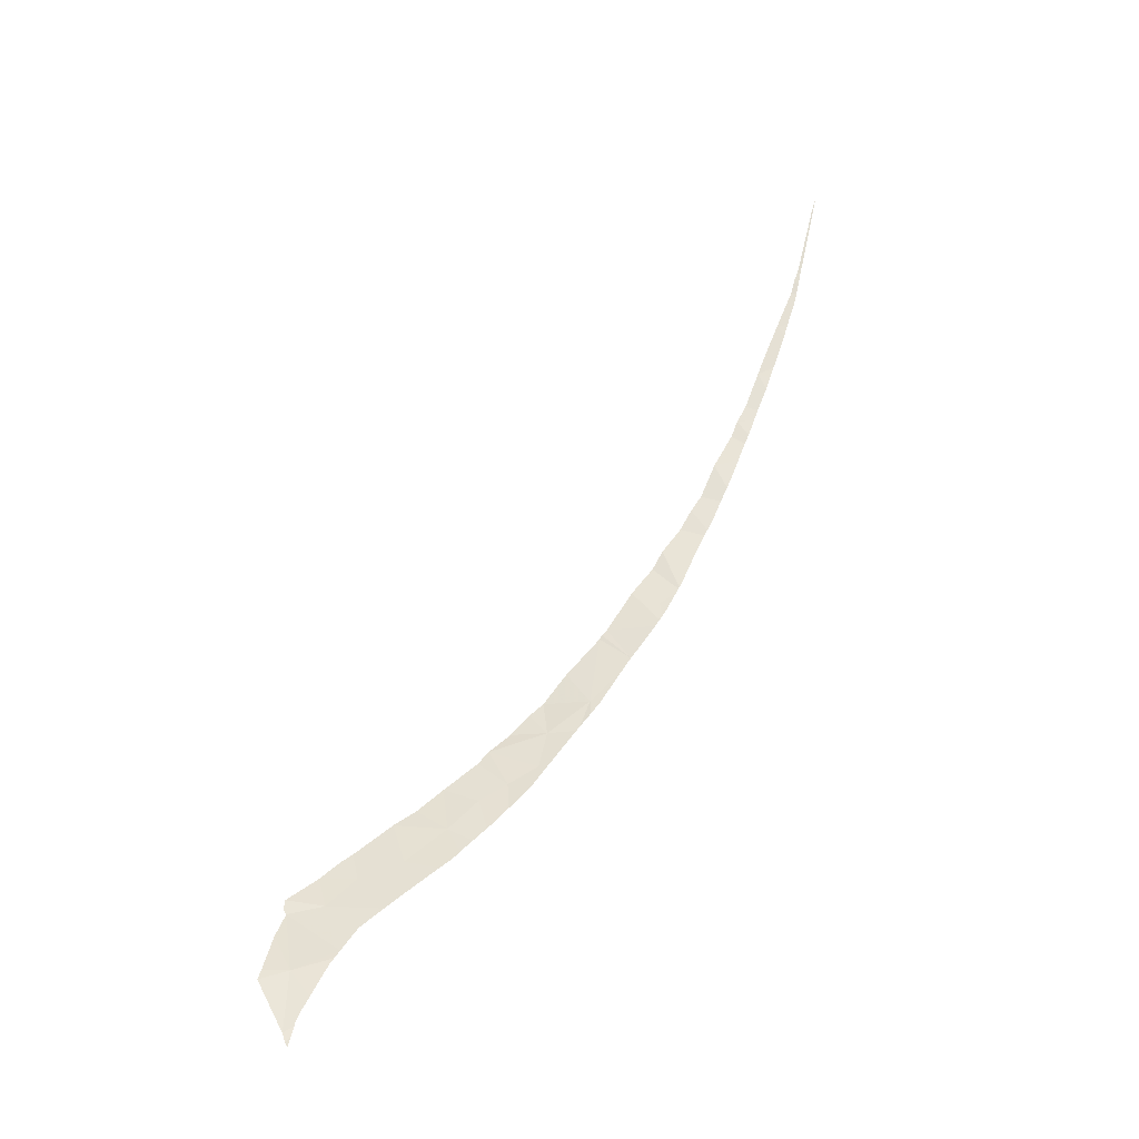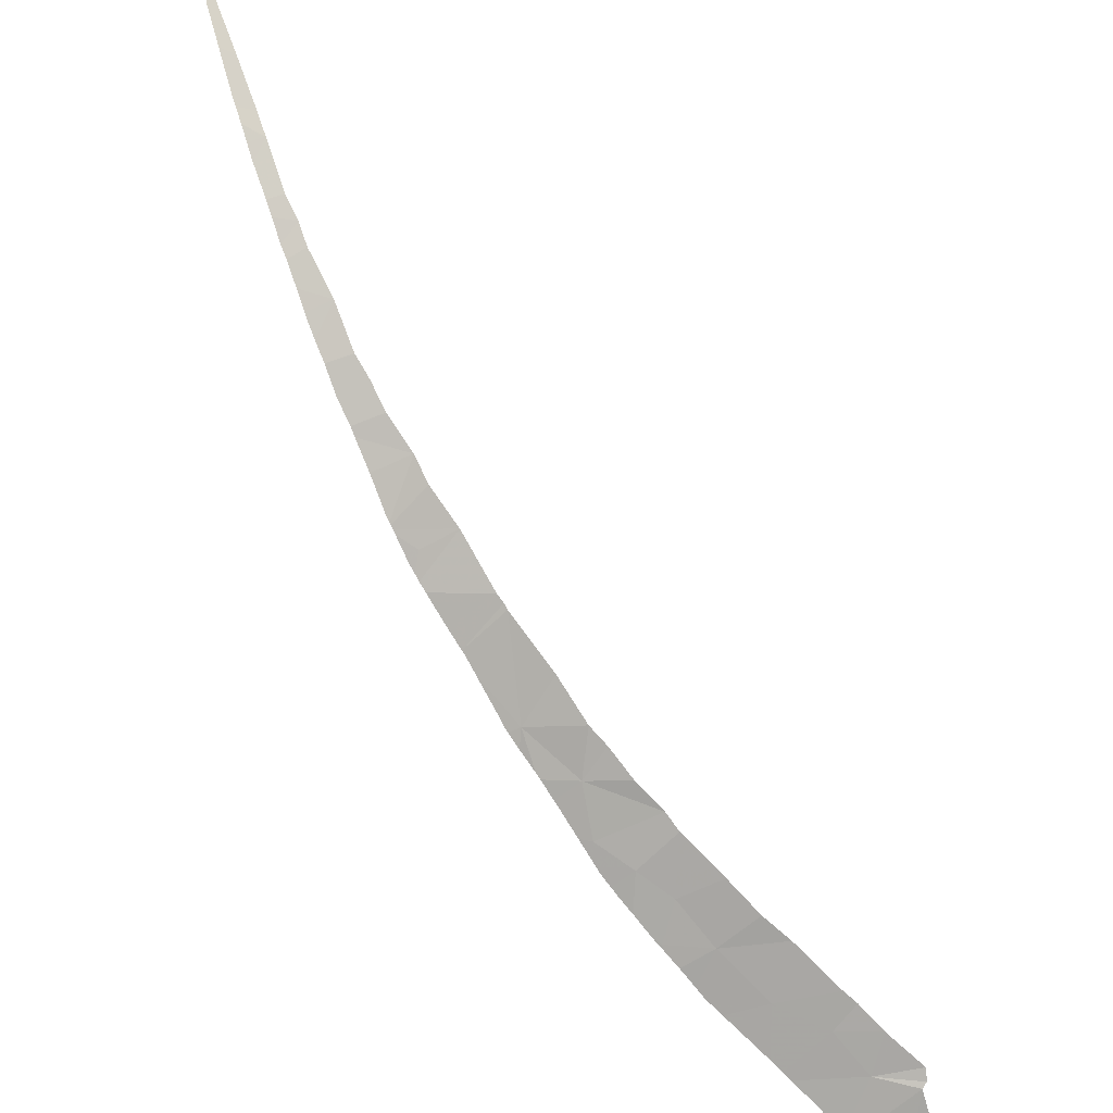
<metadata>
{"format":"obj","ext":"obj","renderer":"f3d","projection":"perspective","resolution":1024,"background":"white","views":[{"elev":-15.2,"azim":-1.4,"up":"+Z"},{"elev":70.0,"azim":-178.5,"up":"+Y"}]}
</metadata>
<code>
v 15.57 42.75 1.651
v 16 42.41 1.192
v 15.05 42.5 1.195
v 14.57 40.96 -1.165
v 14.51 40.16 -2.662
v 13.83 40.71 -1.397
v 18.93 43.52 3.313
v 19.67 43.72 3.773
v 19.69 43.27 3.075
v 20.68 44.43 5.235
v 20.23 44.84 5.782
v 20.58 44.99 6.117
v 19.73 44.61 5.216
v 20.45 43.87 4.26
v 19.17 44.36 4.718
v 18.89 44.23 4.387
v 18.03 43.87 3.641
v 21.8 44.69 6.141
v 21.2 45.28 6.975
v 22.1 45.67 8.042
v 18.17 43.09 2.522
v 16.8 43.31 2.648
v 17.37 43.55 3.045
v 19.15 43.03 2.586
v 15.27 41.99 0.4683
v 14.25 42.03 0.3915
v 14.28 42.16 0.632
v 13.9 40.87 -1.161
v 14.11 41.53 -0.3001
v 14.33 41.99 0.2659
v 15.85 42.88 1.849
v 17.13 42.59 1.641
v 18.51 42.61 1.894
v 17.1 41.96 0.7197
v 22.3 45.76 8.312
v 23 46.07 9.43
v 23.71 45.57 8.572
v 23.58 46.32 10.17
v 24.26 45.93 9.527
v 24.22 45.9 9.458
v 26.76 47.71 16.4
v 26.95 47.79 16.88
v 27.34 47.82 16.94
v 22.09 44.63 6.127
v 22.25 44.73 6.381
v 21.43 44.3 5.277
v 21.32 44.23 5.13
v 21.52 44.35 5.394
v 21.83 44.48 5.779
v 22.05 44.6 6.065
v 28.15 48.27 19.76
v 28.06 48.26 19.77
v 28.43 48.42 21.28
v 28.3 48.34 20.45
v 28.08 48.22 19.41
v 27.94 48.21 19.47
v 28.01 48.18 19.09
v 27.85 48.17 19.08
v 28.13 48.26 19.69
v 27.97 48.15 18.9
v 26.1 47.42 14.84
v 26.59 47.43 14.9
v 26.47 47.34 14.56
v 26.43 47.32 14.45
v 25.4 47.12 13.43
v 25.93 47.02 13.2
v 25.9 47 13.12
v 25.84 46.96 12.96
v 14.87 40.37 -2.221
v 14.8 40.27 -2.421
v 27.7 48.01 18.05
v 27.37 47.97 17.95
v 27.65 47.98 17.91
v 16.71 41.78 0.3935
v 16.87 41.86 0.5292
v 16.12 41.52 -0.1004
v 15.72 41.2 -0.6737
v 15.59 41.08 -0.8621
v 15.78 41.24 -0.592
v 14.59 40.06 -2.885
v 14.68 40.04 -2.907
v 14.66 40.01 -2.996
v 14.78 40.23 -2.497
v 14.71 40.11 -2.766
v 17.23 42.02 0.8272
v 18.82 42.81 2.199
v 18.6 42.67 1.988
v 18.34 42.51 1.72
v 20.11 43.47 3.524
v 19.96 43.39 3.356
v 19.62 43.23 3
v 19.38 43.1 2.747
v 19.31 43.06 2.675
v 15.09 40.57 -1.797
v 15.48 40.99 -1.023
v 17.82 42.28 1.303
v 18 42.36 1.448
v 19.13 42.97 2.5
v 19.19 43 2.559
v 20.52 43.71 4.032
v 20.31 43.57 3.743
v 22.91 45.17 7.418
v 22.17 45.7 8.159
v 22.84 45.12 7.311
v 23.19 45.3 7.799
v 21.18 44.14 4.937
v 21.13 44.11 4.87
v 20.72 43.85 4.309
v 23.87 46.45 10.72
v 24.66 46.24 10.4
v 24.61 46.19 10.29
v 24.36 45.98 9.707
v 24.95 46.43 11.01
v 24.39 46.67 11.42
v 25.03 46.5 11.2
v 24.71 46.82 12.01
v 25.13 46.54 11.38
v 25.07 46.52 11.27
v 23.73 45.82 9.096
v 23.8 45.63 8.711
v 23.59 45.52 8.387
v 23.57 45.51 8.346
v 24.17 45.87 9.363
v 23.91 45.69 8.888
v 22.65 45 7.019
v 24.28 45.94 9.575
v 26.71 47.5 15.22
v 26.37 47.53 15.33
v 26.89 47.58 15.67
v 27.6 47.95 17.72
v 27.4 47.85 17.11
v 27.11 47.7 16.28
v 27.22 47.77 16.61
v 27.02 47.64 16.03
v 26.98 47.62 15.91
v 28.32 48.35 20.52
v 28.47 48.42 21.23
v 28.34 48.36 20.62
v 28.48 48.43 21.29
v 28.58 48.48 21.88
v 28.62 48.49 21.89
v 28.67 48.52 22.13
v 28.68 48.52 22.19
v 25.46 46.75 12.1
v 25.3 46.64 11.71
v 25.54 46.81 12.29
v 24.99 46.94 12.45
v 25.73 46.89 12.71
v 26.09 47.13 13.62
v 25.92 47.34 14.36
v 26.29 47.26 14.14
v 26.24 47.23 14.01
v 26.41 47.31 14.41
f 3 2 1
f 6 5 4
f 9 8 7
f 12 11 10
f 10 11 13
f 15 8 14
f 17 7 16
f 12 10 18
f 18 19 12
f 20 19 18
f 10 13 15
f 15 14 10
f 23 22 21
f 21 24 7
f 23 21 17
f 21 7 17
f 27 26 25
f 28 6 4
f 29 28 4
f 8 15 16
f 16 7 8
f 30 29 4
f 26 30 25
f 2 31 1
f 3 27 25
f 2 3 25
f 21 22 32
f 22 31 32
f 33 21 32
f 31 2 32
f 2 34 32
f 37 36 35
f 40 39 38
f 43 42 41
f 45 18 44
f 18 10 46
f 46 10 47
f 49 18 48
f 48 18 46
f 44 18 50
f 50 18 49
f 53 52 51
f 54 53 51
f 52 56 55
f 56 58 57
f 57 55 56
f 51 52 59
f 59 52 55
f 57 58 60
f 63 62 61
f 63 61 64
f 67 66 65
f 67 65 68
f 69 4 5
f 5 70 69
f 58 72 71
f 71 60 58
f 71 72 73
f 2 25 74
f 74 75 2
f 74 25 76
f 25 30 77
f 77 30 4
f 4 78 77
f 76 25 79
f 79 25 77
f 82 81 80
f 70 5 83
f 5 80 84
f 84 83 5
f 84 80 81
f 85 32 34
f 34 2 75
f 87 86 21
f 87 21 33
f 33 32 88
f 90 89 8
f 90 8 9
f 9 7 91
f 91 7 24
f 24 92 91
f 92 24 93
f 94 4 69
f 95 78 4
f 95 4 94
f 96 32 85
f 88 32 97
f 97 32 96
f 99 24 98
f 24 21 86
f 86 98 24
f 93 24 99
f 101 100 14
f 101 14 8
f 8 89 101
f 103 20 102
f 20 18 104
f 104 102 20
f 35 103 102
f 105 35 102
f 47 10 106
f 106 10 14
f 106 14 107
f 107 14 108
f 108 14 100
f 111 110 109
f 111 109 112
f 114 109 113
f 113 109 110
f 116 114 115
f 115 114 113
f 118 117 116
f 118 116 115
f 119 36 37
f 37 120 119
f 37 35 121
f 121 35 105
f 105 122 121
f 124 123 119
f 124 119 120
f 104 18 125
f 125 18 45
f 38 36 40
f 40 36 119
f 119 123 40
f 112 109 126
f 126 109 38
f 38 39 126
f 41 128 127
f 128 61 62
f 62 127 128
f 129 41 127
f 131 130 72
f 131 72 42
f 42 43 131
f 133 41 132
f 132 41 134
f 43 41 133
f 134 41 135
f 135 41 129
f 136 53 54
f 73 72 130
f 138 137 53
f 138 53 136
f 139 53 137
f 140 53 139
f 139 141 140
f 142 140 141
f 143 140 142
f 145 144 116
f 145 116 117
f 65 147 146
f 147 116 144
f 144 146 147
f 68 65 148
f 148 65 146
f 150 65 149
f 149 65 66
f 152 151 150
f 152 150 149
f 64 61 153
f 153 61 150
f 150 151 153

</code>
